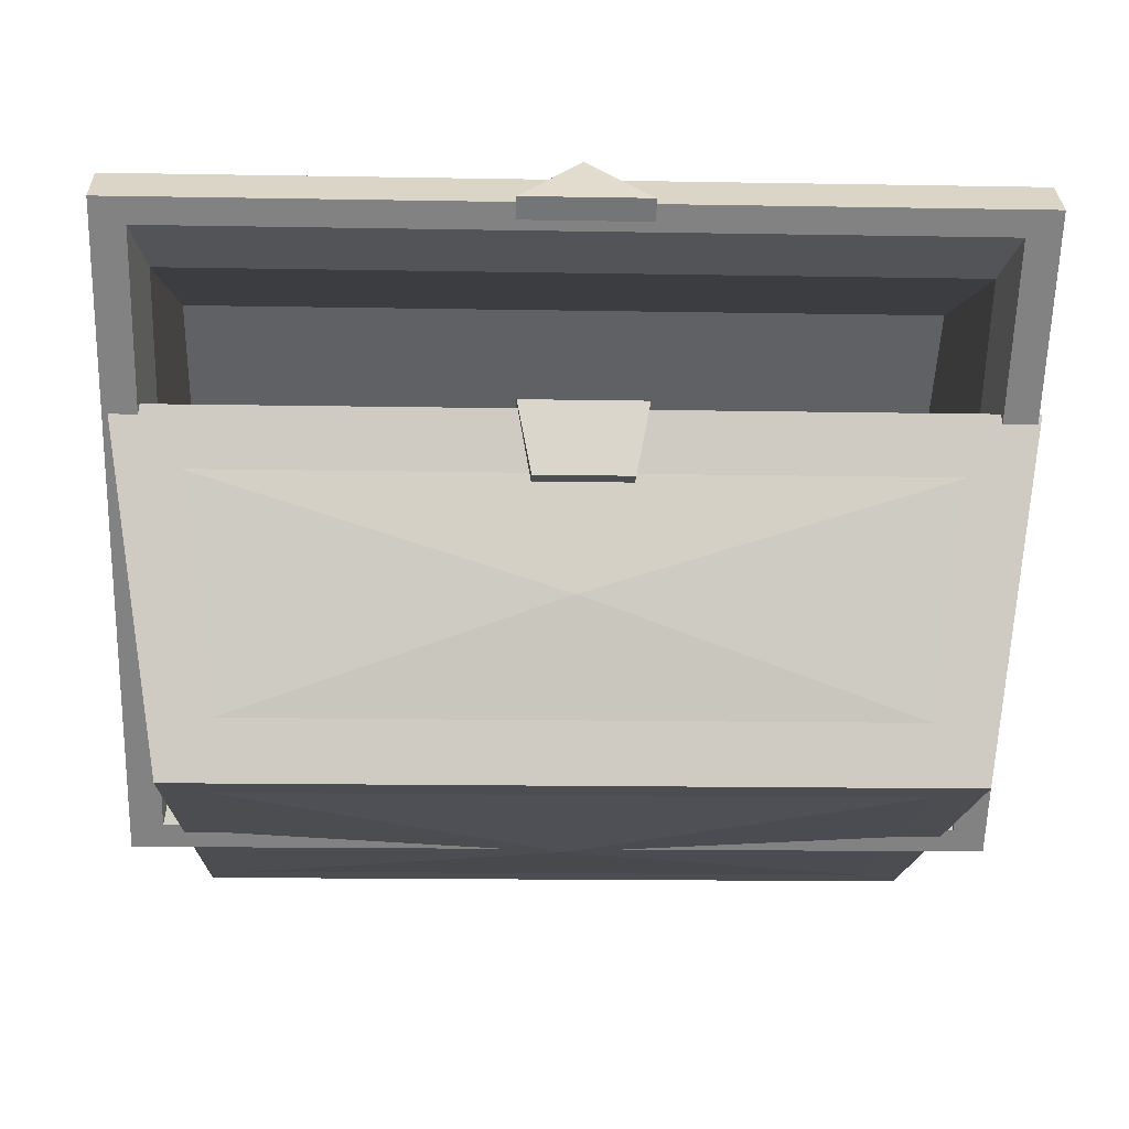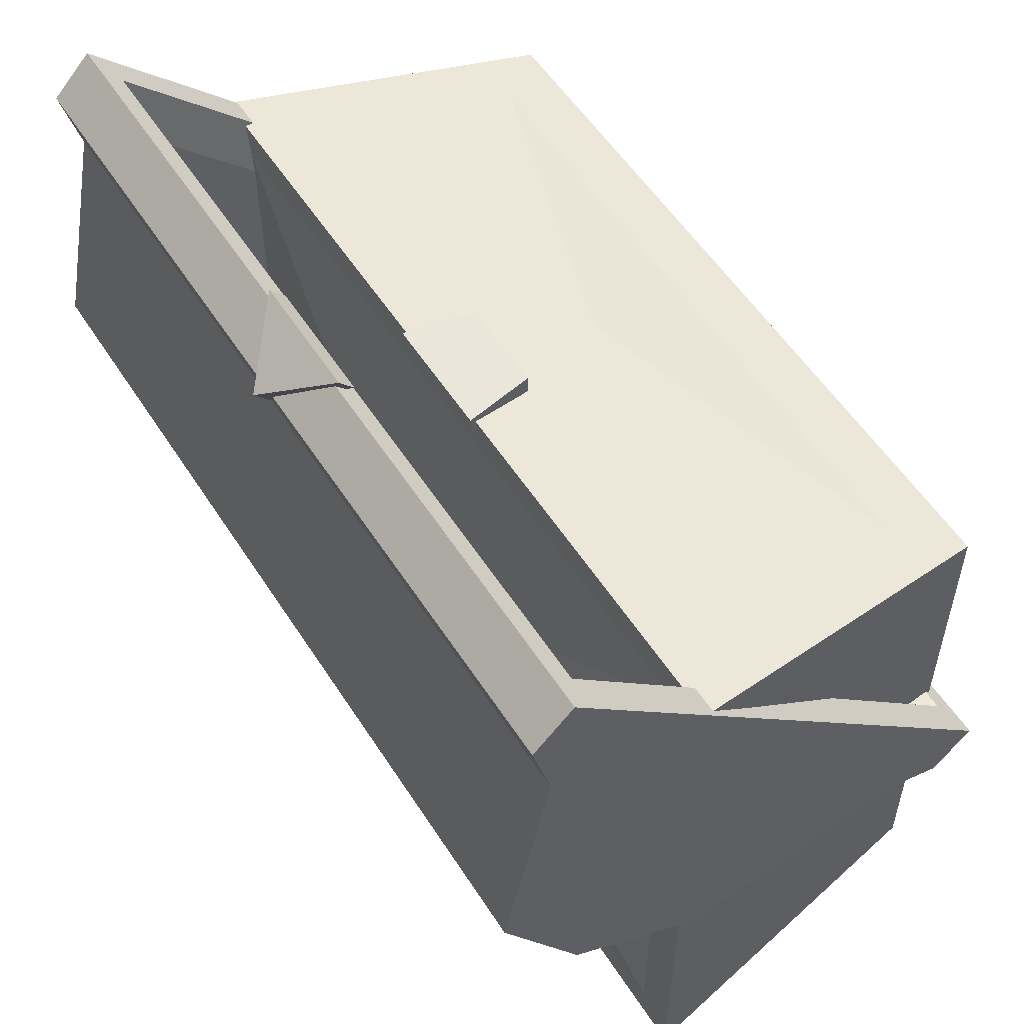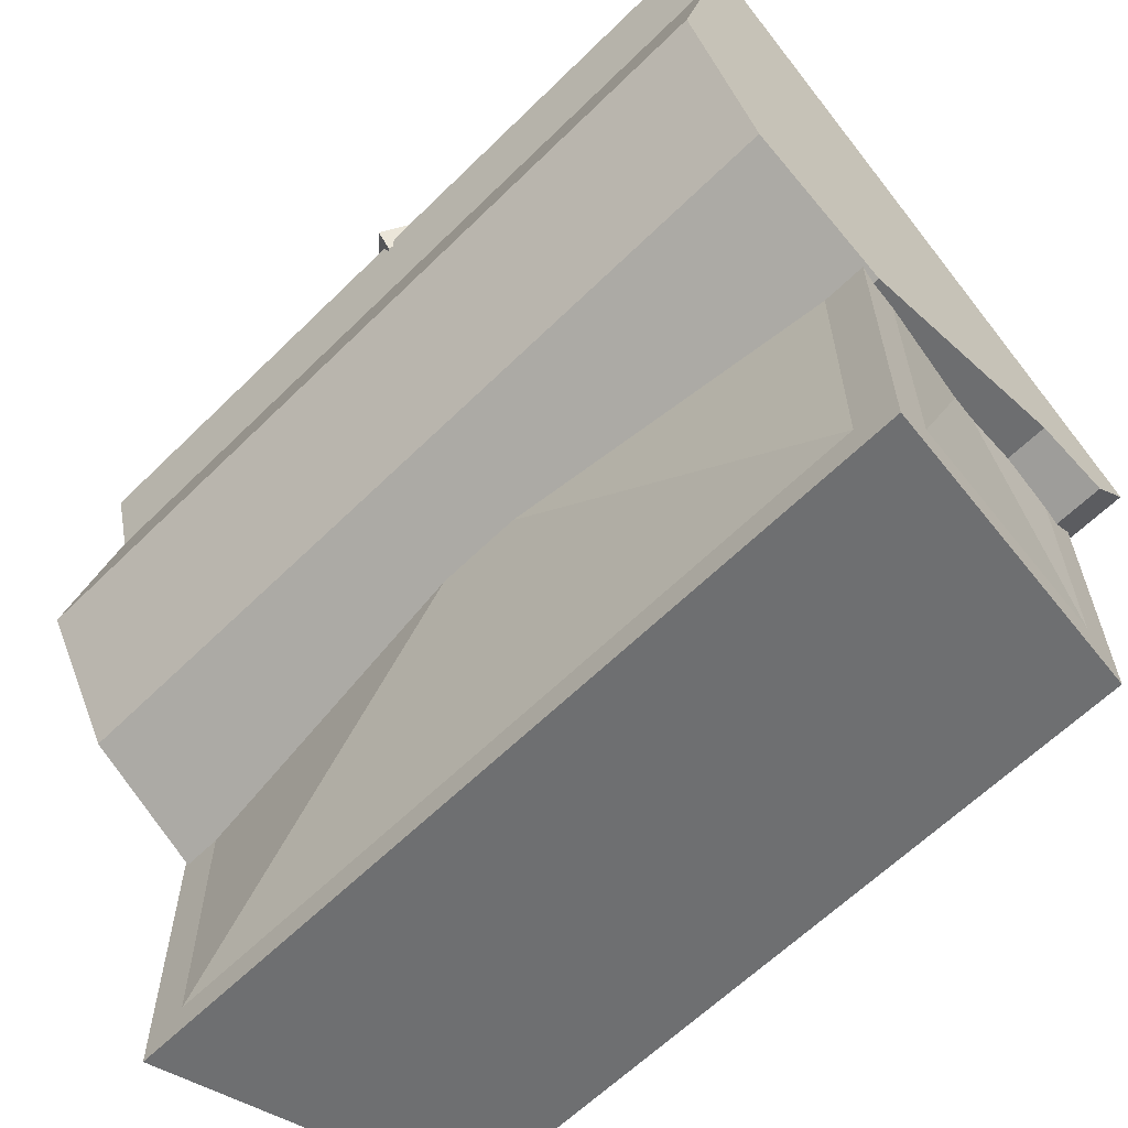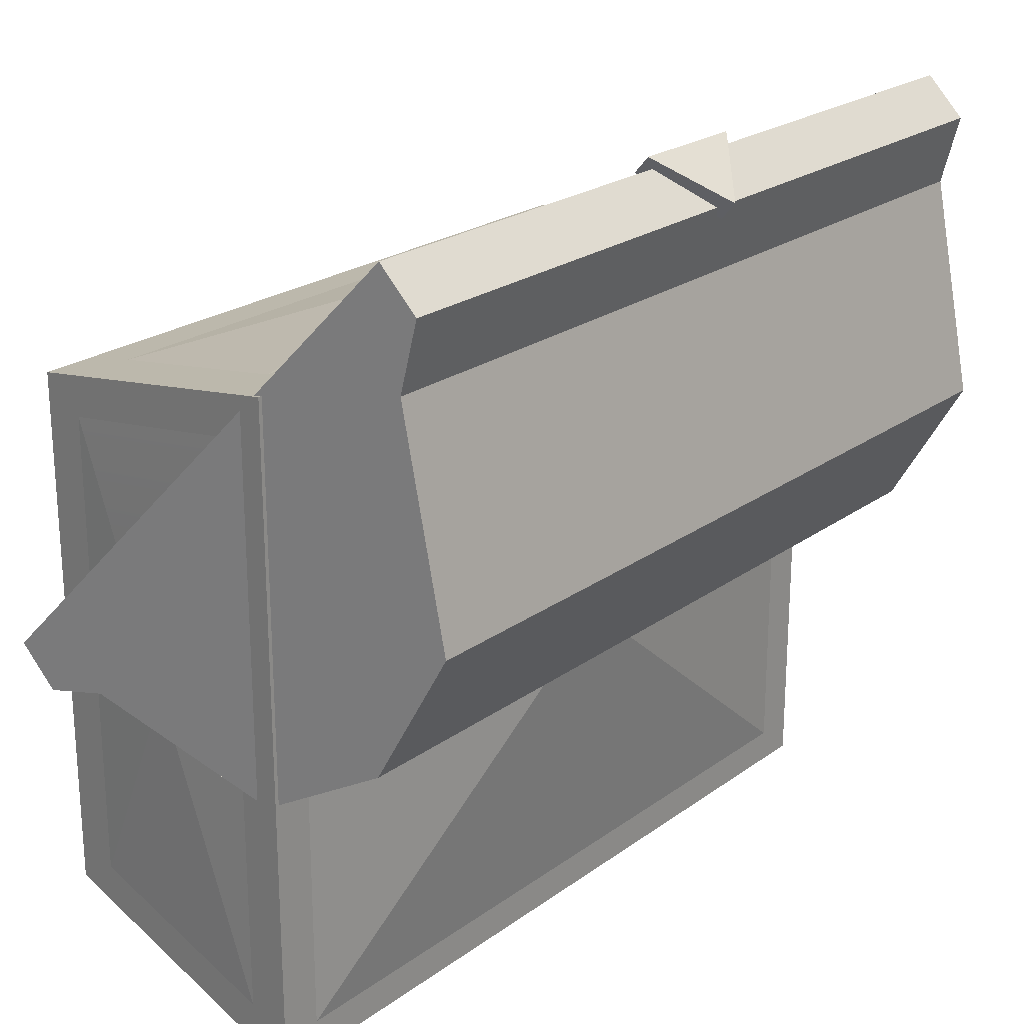
<metadata>
{"format":"obj","ext":"obj","renderer":"f3d","projection":"perspective","resolution":1024,"background":"white","views":[{"elev":-15.7,"azim":-2.1,"up":"+Y"},{"elev":55.0,"azim":-122.2,"up":"+Z"},{"elev":-62.1,"azim":-135.1,"up":"+Z"},{"elev":22.8,"azim":129.4,"up":"+Z"}]}
</metadata>
<code>
g chest-base
v 0.4362 0.3901 -0.3546
v 0.00456 0.432 -0.006591
v -0.4271 0.3901 -0.3546
v 0.4362 0.3901 0.3415
v 0.00456 0.432 -0.006591
v 0.4362 0.3901 -0.3546
v -0.4271 0.3901 -0.3546
v 0.00456 0.432 -0.006591
v -0.4271 0.3901 0.3415
v -0.4271 0.3901 0.3415
v 0.00456 0.432 -0.006591
v 0.4362 0.3901 0.3415
v 0.004561 -0.004268 -0.006591
v -0.3699 0.01264 0.2555
v 0.3791 0.01264 0.2555
v 0.004561 -0.004268 -0.006591
v 0.3791 0.01264 -0.2687
v -0.3699 0.01264 -0.2687
v 0.004561 -0.004268 -0.006591
v -0.3699 0.01264 -0.2687
v -0.3699 0.01264 0.2555
v 0.004561 -0.004268 -0.006591
v 0.3791 0.01264 0.2555
v 0.3791 0.01264 -0.2687
v 0.004561 0.2014 0.3524
v -0.3984 0.3251 0.3676
v 0.4075 0.3251 0.3676
v 0.004561 0.2014 0.3524
v -0.3619 0.07759 0.3184
v -0.3984 0.3251 0.3676
v 0.004561 0.2014 0.3524
v 0.3711 0.07759 0.3184
v -0.3619 0.07759 0.3184
v 0.004561 0.2014 0.3524
v 0.4075 0.3251 0.3676
v 0.3711 0.07759 0.3184
v 0.4642 0.2014 -0.00659
v 0.4373 0.06833 -0.283
v 0.4373 0.06833 0.2698
v 0.4642 0.2014 -0.00659
v 0.4765 0.3344 -0.3359
v 0.4373 0.06833 -0.283
v 0.4373 0.06833 0.2698
v 0.4765 0.3344 0.3227
v 0.4642 0.2014 -0.00659
v 0.4765 0.3344 0.3227
v 0.4765 0.3344 -0.3359
v -0.4401 0.2014 -0.00659
v -0.4272 0.06206 -0.287
v -0.4683 0.3406 -0.3424
v -0.4401 0.2014 -0.00659
v -0.4272 0.06206 0.2739
v -0.4272 0.06206 -0.287
v -0.4401 0.2014 -0.00659
v -0.4683 0.3406 0.3292
v -0.4272 0.06206 0.2739
v -0.4401 0.2014 -0.00659
v -0.4683 0.3406 -0.3424
v -0.4683 0.3406 0.3292
v -0.058 0.3971 0.3885
v 0.07984 0.3971 0.3885
v 0.06417 0.3163 0.3885
v -0.04233 0.3163 0.3885
v -0.058 0.3971 0.3631
v -0.04233 0.3163 0.3631
v 0.06417 0.3163 0.3631
v 0.07984 0.3971 0.3631
v 0.07984 0.3971 0.3885
v 0.07984 0.3971 0.3631
v 0.06417 0.3163 0.3631
v 0.06417 0.3163 0.3885
v 0.06417 0.3163 0.3885
v 0.06417 0.3163 0.3631
v -0.04233 0.3163 0.3631
v -0.04233 0.3163 0.3885
v -0.04233 0.3163 0.3885
v -0.04233 0.3163 0.3631
v -0.058 0.3971 0.3631
v -0.058 0.3971 0.3885
v -0.058 0.3971 0.3885
v -0.058 0.3971 0.3631
v 0.07984 0.3971 0.3631
v 0.07984 0.3971 0.3885
v -0.3619 0.07759 0.3184
v -0.4755 0.3901 0.3805
v -0.3984 0.3251 0.3676
v -0.4199 0.01264 0.3055
v 0.3711 0.07759 0.3184
v 0.4291 0.01264 0.3055
v -0.3619 0.07759 0.3184
v 0.4075 0.3251 0.3676
v 0.4847 0.3901 0.3805
v 0.4291 0.01264 0.3055
v 0.3711 0.07759 0.3184
v -0.3984 0.3251 0.3676
v -0.4755 0.3901 0.3805
v 0.4847 0.3901 0.3805
v 0.4075 0.3251 0.3676
v 0.4075 0.3251 -0.3808
v -0.3984 0.3251 -0.3808
v -0.3619 0.07759 -0.3316
v 0.3711 0.07759 -0.3316
v -0.3619 0.07759 -0.3316
v -0.3984 0.3251 -0.3808
v -0.4755 0.3901 -0.3937
v -0.4199 0.01264 -0.3187
v 0.3711 0.07759 -0.3316
v -0.3619 0.07759 -0.3316
v -0.4199 0.01264 -0.3187
v 0.4291 0.01264 -0.3187
v 0.4075 0.3251 -0.3808
v 0.3711 0.07759 -0.3316
v 0.4291 0.01264 -0.3187
v 0.4847 0.3901 -0.3937
v -0.3984 0.3251 -0.3808
v 0.4075 0.3251 -0.3808
v 0.4847 0.3901 -0.3937
v -0.4755 0.3901 -0.3937
v 0.4373 0.06833 0.2698
v 0.4291 0.01264 0.3055
v 0.4847 0.3901 0.3805
v 0.4765 0.3344 0.3227
v 0.4373 0.06833 -0.283
v 0.4291 0.01264 0.3055
v 0.4373 0.06833 0.2698
v 0.4291 0.01264 -0.3187
v 0.4765 0.3344 -0.3359
v 0.4847 0.3901 -0.3937
v 0.4373 0.06833 -0.283
v 0.4765 0.3344 0.3227
v 0.4847 0.3901 0.3805
v 0.4847 0.3901 -0.3937
v 0.4765 0.3344 -0.3359
v -0.4683 0.3406 0.3292
v -0.4755 0.3901 0.3805
v -0.4199 0.01264 0.3055
v -0.4272 0.06206 0.2739
v -0.4272 0.06206 -0.287
v -0.4199 0.01264 -0.3187
v -0.4755 0.3901 -0.3937
v -0.4683 0.3406 -0.3424
v -0.4272 0.06206 0.2739
v -0.4199 0.01264 0.3055
v -0.4199 0.01264 -0.3187
v -0.4272 0.06206 -0.287
v -0.4683 0.3406 -0.3424
v -0.4755 0.3901 -0.3937
v -0.4755 0.3901 0.3805
v -0.4683 0.3406 0.3292
v -0.4271 0.3901 -0.3546
v -0.4755 0.3901 -0.3937
v 0.4847 0.3901 -0.3937
v 0.4362 0.3901 -0.3546
v 0.4362 0.3901 0.3415
v 0.4847 0.3901 0.3805
v -0.4755 0.3901 0.3805
v -0.4271 0.3901 0.3415
v 0.4362 0.3901 -0.3546
v 0.4847 0.3901 -0.3937
v 0.4847 0.3901 0.3805
v 0.4362 0.3901 0.3415
v -0.4271 0.3901 0.3415
v -0.4755 0.3901 0.3805
v -0.4755 0.3901 -0.3937
v -0.4271 0.3901 -0.3546
v -0.3699 0.01264 0.2555
v -0.4199 0.01264 0.3055
v 0.4291 0.01264 0.3055
v 0.3791 0.01264 0.2555
v 0.3791 0.01264 -0.2687
v -0.4199 0.01264 -0.3187
v -0.3699 0.01264 -0.2687
v 0.4291 0.01264 -0.3187
v 0.3791 0.01264 0.2555
v 0.4291 0.01264 0.3055
v -0.3699 0.01264 -0.2687
v -0.4199 0.01264 -0.3187
v -0.4199 0.01264 0.3055
v -0.3699 0.01264 0.2555
f 2 1 3
f 5 4 6
f 8 7 9
f 11 10 12
f 14 13 15
f 17 16 18
f 20 19 21
f 23 22 24
f 26 25 27
f 29 28 30
f 32 31 33
f 35 34 36
f 38 37 39
f 41 40 42
f 43 40 44
f 46 45 47
f 49 48 50
f 52 51 53
f 55 54 56
f 58 57 59
f 61 60 62
f 62 60 63
f 65 64 66
f 66 64 67
f 69 68 70
f 70 68 71
f 73 72 74
f 74 72 75
f 77 76 78
f 78 76 79
f 81 80 82
f 82 80 83
f 85 84 86
f 87 84 85
f 89 88 87
f 87 88 90
f 92 91 93
f 93 91 94
f 96 95 97
f 97 95 98
f 100 99 101
f 101 99 102
f 104 103 105
f 105 103 106
f 108 107 109
f 109 107 110
f 112 111 113
f 113 111 114
f 116 115 117
f 117 115 118
f 120 119 121
f 121 119 122
f 124 123 125
f 126 123 124
f 128 127 126
f 126 127 129
f 131 130 132
f 132 130 133
f 135 134 136
f 136 134 137
f 139 138 140
f 140 138 141
f 143 142 144
f 144 142 145
f 147 146 148
f 148 146 149
f 151 150 152
f 152 150 153
f 155 154 156
f 156 154 157
f 159 158 160
f 160 158 161
f 163 162 164
f 164 162 165
f 167 166 168
f 168 166 169
f 171 170 172
f 173 170 171
f 173 174 170
f 175 174 173
f 177 176 178
f 178 176 179
g chest-top
v 0.006092 0.6075 0.5065
v 0.07528 0.5461 0.5591
v -0.06257 0.5461 0.5591
v -0.4289 0.5904 0.5008
v -0.4801 0.5462 0.5451
v -0.4801 0.5904 0.5008
v 0.4801 0.5904 0.5008
v 0.4801 0.5462 0.5451
v 0.4393 0.5904 0.5008
v -0.4289 0.04298 -0.04664
v -0.4801 0.04298 -0.04664
v -0.4801 -0.00129 -0.002368
v 0.4801 0.5133 0.4427
v 0.4801 0.5462 0.5451
v 0.4801 0.5904 0.5008
v 0.4801 0.5694 0.4213
v 0.4801 0.494 0.04983
v 0.4801 0.5774 0.1772
v 0.4801 0.6206 0.1696
v 0.4801 0.5302 0.01357
v 0.4801 0.3742 -0.07685
v 0.4801 0.3666 -0.0336
v 0.4801 0.3072 0.2366
v 0.4801 0.2724 0.2714
v 0.4801 0.5462 0.5451
v 0.4801 0.5133 0.4427
v 0.4801 0.6206 0.1696
v 0.4801 0.5774 0.1772
v 0.4801 0.5133 0.4427
v 0.4801 0.5694 0.4213
v 0.4801 0.3072 0.2366
v 0.4801 0.5133 0.4427
v 0.4801 0.5774 0.1772
v 0.4801 0.494 0.04983
v 0.4801 0.3666 -0.0336
v 0.4801 0.1011 0.03047
v -0.4801 0.6206 0.1696
v -0.4801 0.5694 0.4213
v -0.4801 0.5133 0.4427
v -0.4801 0.5774 0.1772
v -0.4801 0.3072 0.2366
v -0.4801 0.5774 0.1772
v -0.4801 0.5133 0.4427
v -0.4801 0.494 0.04983
v -0.4801 0.3666 -0.0336
v -0.4801 0.1011 0.03047
v 0.4393 0.6206 0.1696
v 0.4393 0.5302 0.01357
v 0.4801 0.5302 0.01357
v 0.4801 0.6206 0.1696
v 0.4393 0.5904 0.5008
v 0.4393 0.5694 0.4213
v 0.4801 0.5694 0.4213
v 0.4801 0.5904 0.5008
v 0.4393 0.5694 0.4213
v 0.4393 0.6206 0.1696
v 0.4801 0.6206 0.1696
v 0.4801 0.5694 0.4213
v -0.4801 0.494 0.04983
v -0.4801 0.6206 0.1696
v -0.4801 0.5774 0.1772
v -0.4801 0.5302 0.01357
v -0.4801 0.3742 -0.07685
v -0.4801 0.3666 -0.0336
v -0.4289 0.5694 0.4213
v -0.4289 0.6206 0.1696
v 0.4393 0.6206 0.1696
v 0.4393 0.5694 0.4213
v -0.4289 0.5904 0.5008
v -0.4289 0.5694 0.4213
v 0.4393 0.5694 0.4213
v 0.4393 0.5904 0.5008
v -0.4289 0.6206 0.1696
v -0.4289 0.5302 0.01357
v 0.4393 0.5302 0.01357
v 0.4393 0.6206 0.1696
v -0.4801 0.6206 0.1696
v -0.4801 0.5302 0.01357
v -0.4289 0.5302 0.01357
v -0.4289 0.6206 0.1696
v -0.4801 0.5904 0.5008
v -0.4801 0.5694 0.4213
v -0.4289 0.5694 0.4213
v -0.4289 0.5904 0.5008
v -0.4801 0.5694 0.4213
v -0.4801 0.6206 0.1696
v -0.4289 0.6206 0.1696
v -0.4289 0.5694 0.4213
v 0.4801 0.1011 0.03047
v 0.4801 0.1225 -0.02558
v 0.4801 0.04298 -0.04664
v 0.4801 -0.00129 -0.002368
v 0.4801 0.3072 0.2366
v 0.4801 0.1011 0.03047
v 0.4801 -0.00129 -0.002368
v 0.4801 0.2724 0.2714
v 0.4801 0.3742 -0.07685
v 0.4801 0.1225 -0.02558
v 0.4801 0.1011 0.03047
v 0.4801 0.3666 -0.0336
v -0.4801 0.3742 -0.07685
v -0.4801 0.3666 -0.0336
v -0.4801 0.1011 0.03047
v -0.4801 0.1225 -0.02558
v 0.4393 0.3742 -0.07685
v 0.4801 0.3742 -0.07685
v 0.4801 0.5302 0.01357
v 0.4393 0.5302 0.01357
v 0.4393 0.04298 -0.04664
v 0.4801 0.04298 -0.04664
v 0.4801 0.1225 -0.02558
v 0.4393 0.1225 -0.02558
v 0.4393 0.1225 -0.02558
v 0.4801 0.1225 -0.02558
v 0.4801 0.3742 -0.07685
v 0.4393 0.3742 -0.07685
v -0.4289 0.1225 -0.02558
v 0.4393 0.1225 -0.02558
v 0.4393 0.3742 -0.07685
v -0.4289 0.3742 -0.07685
v -0.4289 0.04298 -0.04664
v 0.4393 0.04298 -0.04664
v 0.4393 0.1225 -0.02558
v -0.4289 0.1225 -0.02558
v -0.4289 0.3742 -0.07685
v 0.4393 0.3742 -0.07685
v 0.4393 0.5302 0.01357
v -0.4289 0.5302 0.01357
v -0.4801 0.3742 -0.07685
v -0.4289 0.3742 -0.07685
v -0.4289 0.5302 0.01357
v -0.4801 0.5302 0.01357
v -0.4801 0.04298 -0.04664
v -0.4289 0.04298 -0.04664
v -0.4289 0.1225 -0.02558
v -0.4801 0.1225 -0.02558
v -0.4801 0.1225 -0.02558
v -0.4289 0.1225 -0.02558
v -0.4289 0.3742 -0.07685
v -0.4801 0.3742 -0.07685
v 0.07528 0.5461 0.5591
v 0.07528 0.5296 0.5399
v -0.06257 0.5296 0.5399
v -0.06257 0.5461 0.5591
v -0.06257 0.5461 0.5591
v -0.06257 0.5296 0.5399
v 0.006092 0.5909 0.4872
v 0.006092 0.6075 0.5065
v 0.006092 0.6075 0.5065
v 0.006092 0.5909 0.4872
v 0.07528 0.5296 0.5399
v 0.07528 0.5461 0.5591
v 0.4801 -0.00129 -0.002368
v 0.4433 0.01971 0.01863
v 0.4433 0.2724 0.2714
v 0.4801 0.2724 0.2714
v -0.4801 0.5133 0.4427
v -0.4801 0.5694 0.4213
v -0.4801 0.5904 0.5008
v -0.4801 0.5462 0.5451
v -0.4801 0.3072 0.2366
v -0.4801 0.5133 0.4427
v -0.4801 0.5462 0.5451
v -0.4801 0.2724 0.2714
v 0.4393 0.5904 0.5008
v 0.4801 0.5462 0.5451
v -0.4801 0.5462 0.5451
v -0.4289 0.5904 0.5008
v -0.4801 0.1011 0.03047
v -0.4801 -0.00129 -0.002368
v -0.4801 0.04298 -0.04664
v -0.4801 0.1225 -0.02558
v -0.4801 0.3072 0.2366
v -0.4801 0.2724 0.2714
v -0.4801 -0.00129 -0.002368
v -0.4801 0.1011 0.03047
v 0.4801 0.04298 -0.04664
v 0.4393 0.04298 -0.04664
v 0.4801 -0.00129 -0.002368
v -0.4801 -0.00129 -0.002368
v -0.4289 0.04298 -0.04664
v -0.4801 0.5462 0.5451
v -0.4433 0.5252 0.5241
v -0.4433 0.2724 0.2714
v -0.4801 0.2724 0.2714
v -0.4801 -0.00129 -0.002368
v -0.4433 0.01971 0.01863
v 0.4433 0.01971 0.01863
v 0.4801 -0.00129 -0.002368
v -0.4801 0.2724 0.2714
v -0.4433 0.2724 0.2714
v -0.4433 0.01971 0.01863
v -0.4801 -0.00129 -0.002368
v 0.4801 0.5462 0.5451
v 0.4433 0.5252 0.5241
v -0.4433 0.5252 0.5241
v -0.4801 0.5462 0.5451
v 0.4801 0.2724 0.2714
v 0.4433 0.2724 0.2714
v 0.4433 0.5252 0.5241
v 0.4801 0.5462 0.5451
v -0.4433 0.2724 0.2714
v -0.4298 0.3086 0.2352
v -0.4298 0.1025 0.02902
v -0.4433 0.01971 0.01863
v 0.4433 0.2724 0.2714
v 0.4298 0.3086 0.2352
v 0.4298 0.5148 0.4413
v 0.4433 0.5252 0.5241
v 0.4433 0.5252 0.5241
v 0.4298 0.5148 0.4413
v -0.4298 0.5148 0.4413
v -0.4433 0.5252 0.5241
v -0.4433 0.01971 0.01863
v -0.4298 0.1025 0.02902
v 0.4298 0.1025 0.02902
v 0.4433 0.01971 0.01863
v -0.4433 0.5252 0.5241
v -0.4298 0.5148 0.4413
v -0.4298 0.3086 0.2352
v -0.4433 0.2724 0.2714
v 0.4433 0.01971 0.01863
v 0.4298 0.1025 0.02902
v 0.4298 0.3086 0.2352
v 0.4433 0.2724 0.2714
v -0.4298 0.3086 0.2352
v -0.4271 0.4942 0.04963
v -0.427 0.3662 -0.03354
v -0.4298 0.1025 0.02902
v 0.4298 0.5148 0.4413
v 0.427 0.5773 0.1775
v -0.4271 0.5773 0.1775
v -0.4298 0.5148 0.4413
v -0.4298 0.1025 0.02902
v -0.427 0.3662 -0.03354
v 0.427 0.3662 -0.03354
v 0.4298 0.1025 0.02902
v -0.4298 0.5148 0.4413
v -0.4271 0.5773 0.1775
v -0.4271 0.4942 0.04963
v -0.4298 0.3086 0.2352
v 0.4298 0.3086 0.2352
v 0.427 0.4942 0.04963
v 0.427 0.5773 0.1775
v 0.4298 0.5148 0.4413
v 0.4298 0.1025 0.02902
v 0.427 0.3662 -0.03354
v 0.427 0.4942 0.04963
v 0.4298 0.3086 0.2352
v -0.427 0.3662 -0.03354
v -0.4271 0.4942 0.04963
v 0.427 0.4942 0.04963
v 0.427 0.3662 -0.03354
v 0.427 0.5773 0.1775
v 0.427 0.4942 0.04963
v -0.4271 0.4942 0.04963
v -0.4271 0.5773 0.1775
f 181 180 182
f 184 183 185
f 187 186 188
f 190 189 191
f 193 192 194
f 194 192 195
f 197 196 198
f 198 196 199
f 199 196 200
f 200 196 201
f 203 202 204
f 204 202 205
f 207 206 208
f 208 206 209
f 211 210 212
f 212 210 213
f 213 210 214
f 214 210 215
f 217 216 218
f 218 216 219
f 221 220 222
f 223 220 221
f 224 220 223
f 225 220 224
f 227 226 228
f 228 226 229
f 231 230 232
f 232 230 233
f 235 234 236
f 236 234 237
f 239 238 240
f 241 238 239
f 242 238 241
f 243 238 242
f 245 244 246
f 246 244 247
f 249 248 250
f 250 248 251
f 253 252 254
f 254 252 255
f 257 256 258
f 258 256 259
f 261 260 262
f 262 260 263
f 265 264 266
f 266 264 267
f 269 268 270
f 270 268 271
f 273 272 274
f 274 272 275
f 277 276 278
f 278 276 279
f 281 280 282
f 282 280 283
f 285 284 286
f 286 284 287
f 289 288 290
f 290 288 291
f 293 292 294
f 294 292 295
f 297 296 298
f 298 296 299
f 301 300 302
f 302 300 303
f 305 304 306
f 306 304 307
f 309 308 310
f 310 308 311
f 313 312 314
f 314 312 315
f 317 316 318
f 318 316 319
f 321 320 322
f 322 320 323
f 325 324 326
f 326 324 327
f 329 328 330
f 330 328 331
f 333 332 334
f 334 332 335
f 337 336 338
f 338 336 339
f 341 340 342
f 342 340 343
f 345 344 346
f 346 344 347
f 349 348 350
f 350 348 351
f 353 352 354
f 354 352 355
f 357 356 358
f 359 357 358
f 360 357 359
f 362 361 363
f 363 361 364
f 366 365 367
f 367 365 368
f 370 369 371
f 371 369 372
f 374 373 375
f 375 373 376
f 378 377 379
f 379 377 380
f 382 381 383
f 383 381 384
f 386 385 387
f 387 385 388
f 390 389 391
f 391 389 392
f 394 393 395
f 395 393 396
f 398 397 399
f 399 397 400
f 402 401 403
f 403 401 404
f 406 405 407
f 407 405 408
f 410 409 411
f 411 409 412
f 414 413 415
f 415 413 416
f 418 417 419
f 419 417 420
f 422 421 423
f 423 421 424
f 426 425 427
f 427 425 428
f 430 429 431
f 431 429 432
f 434 433 435
f 435 433 436

</code>
